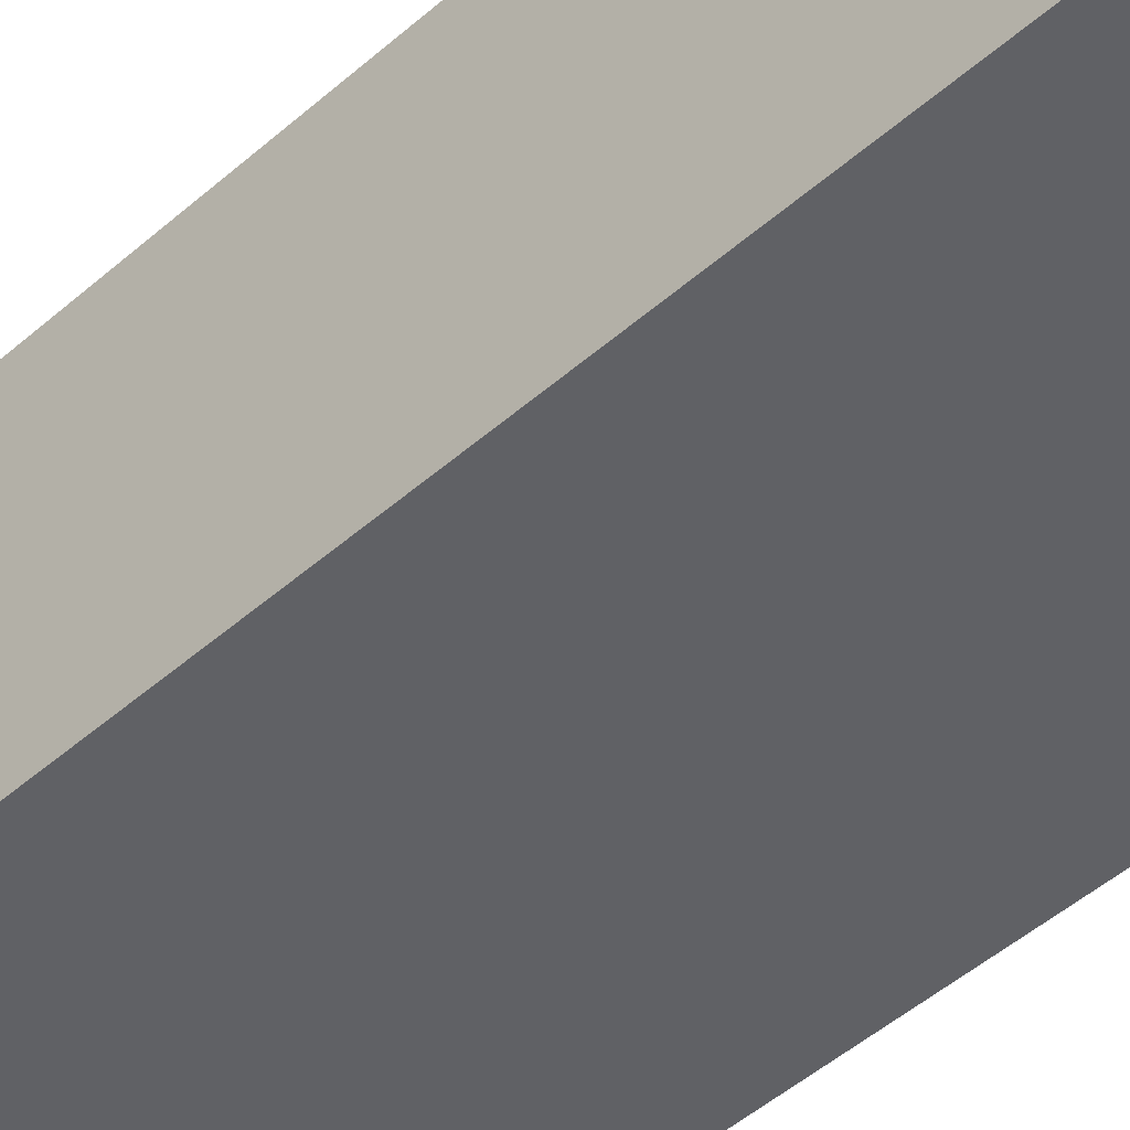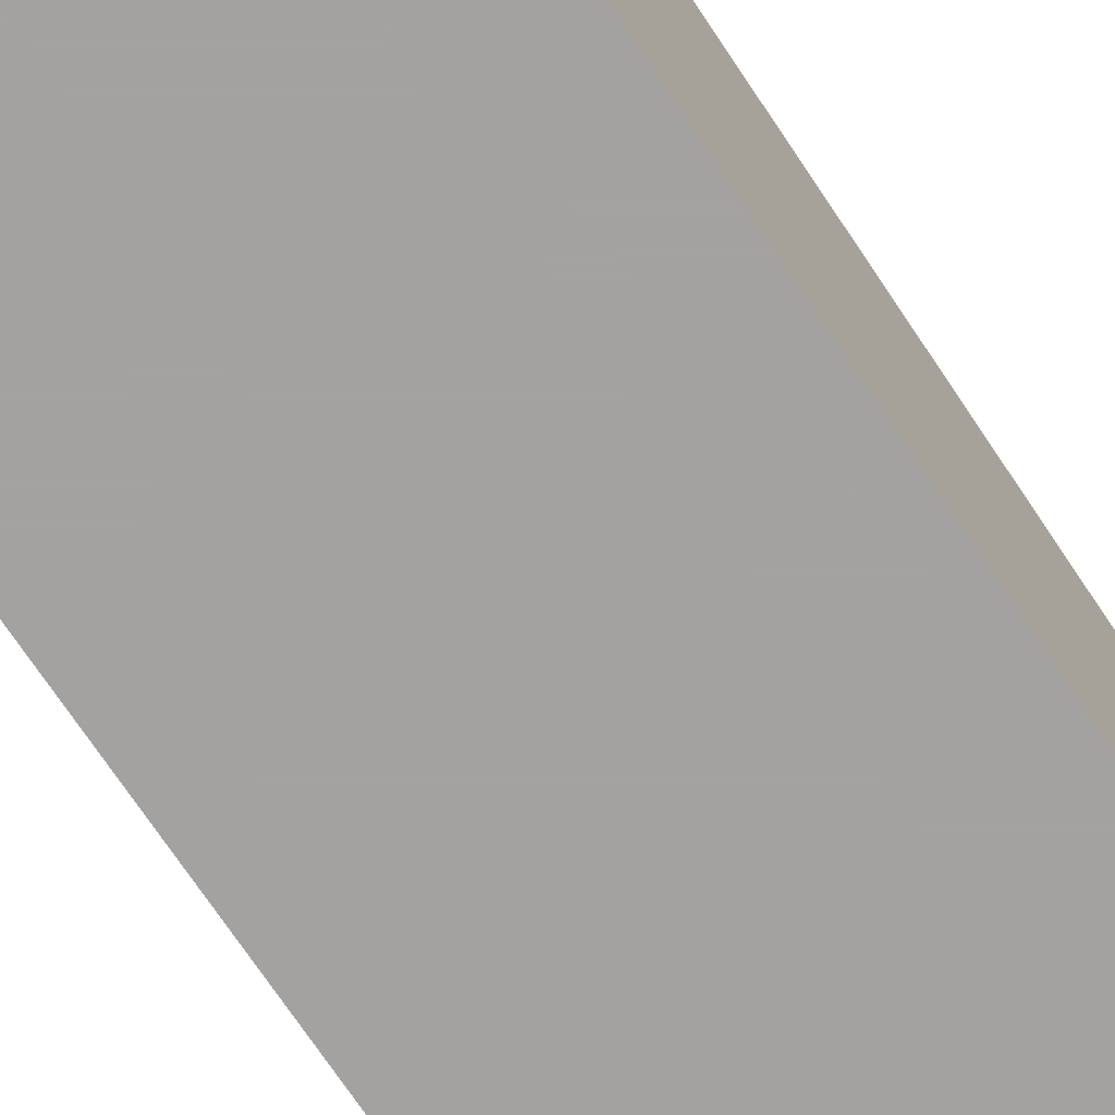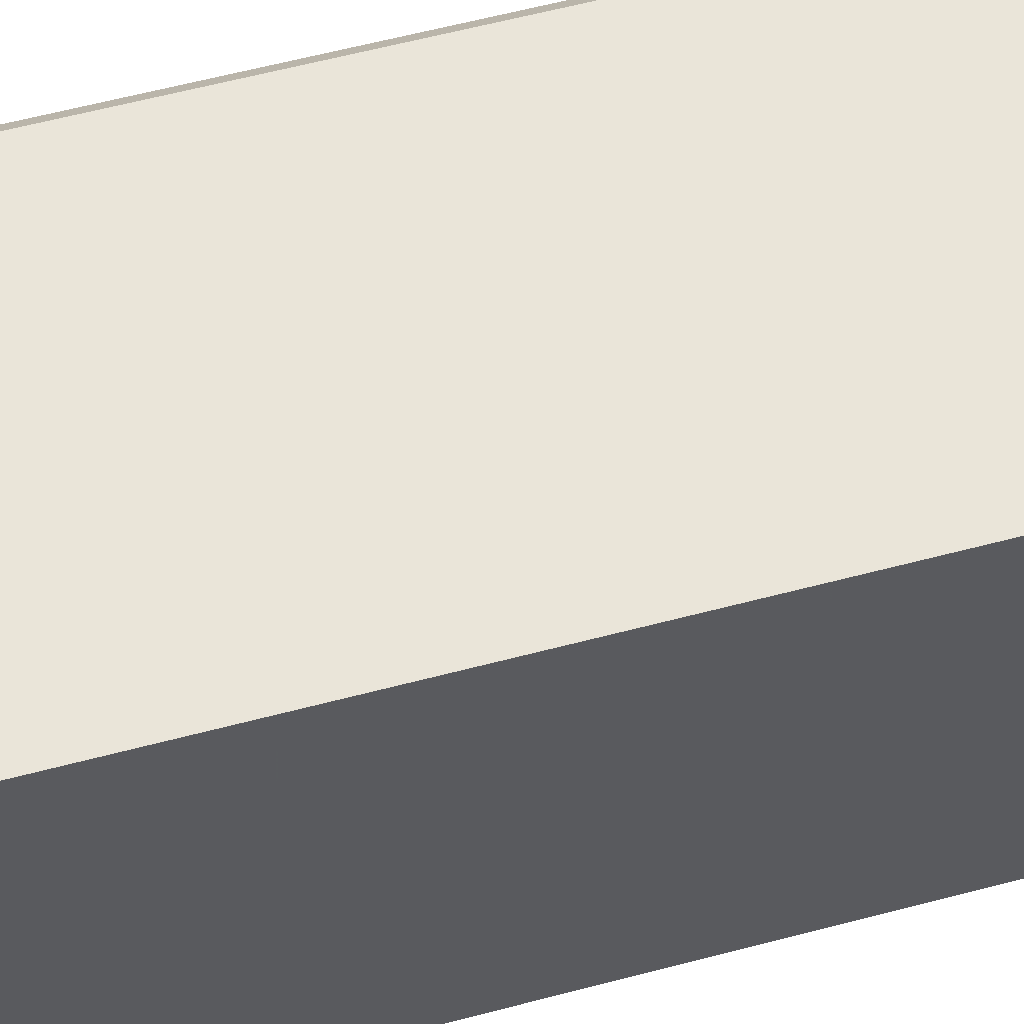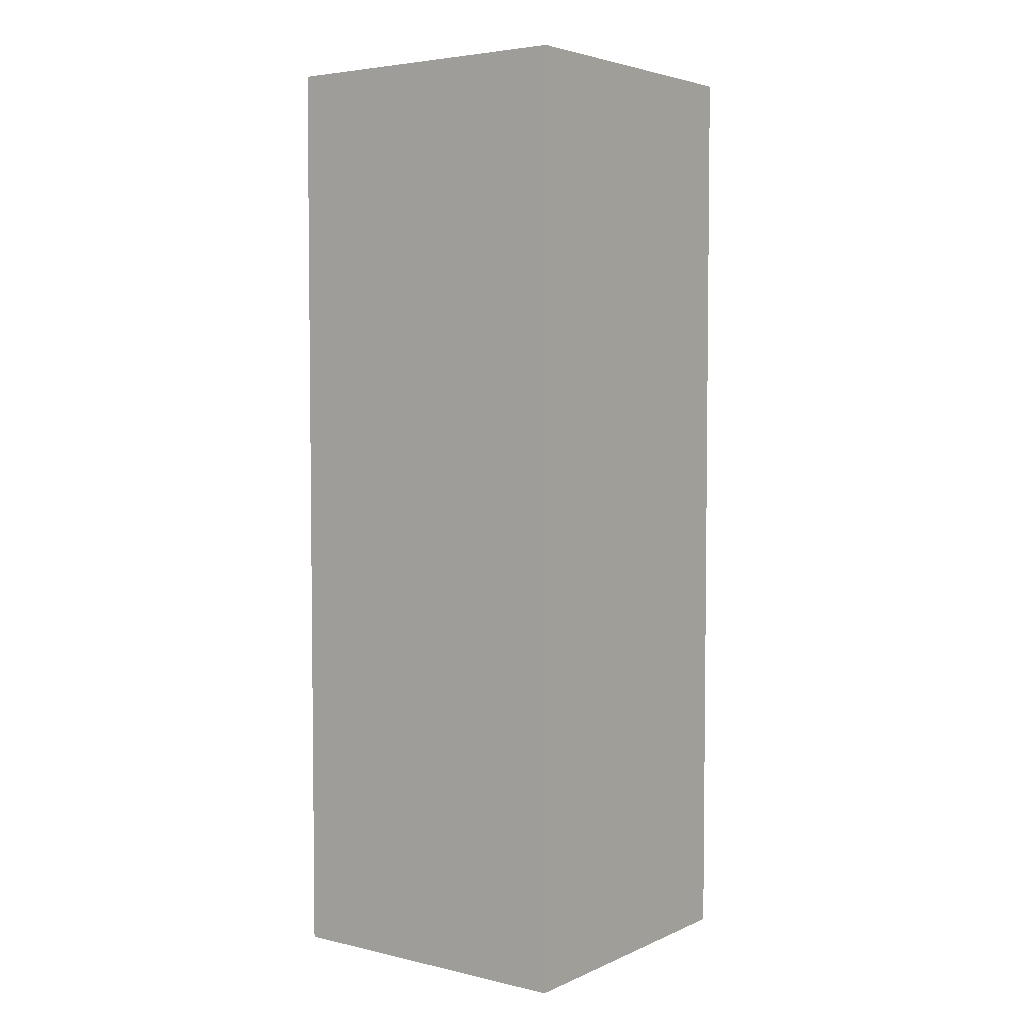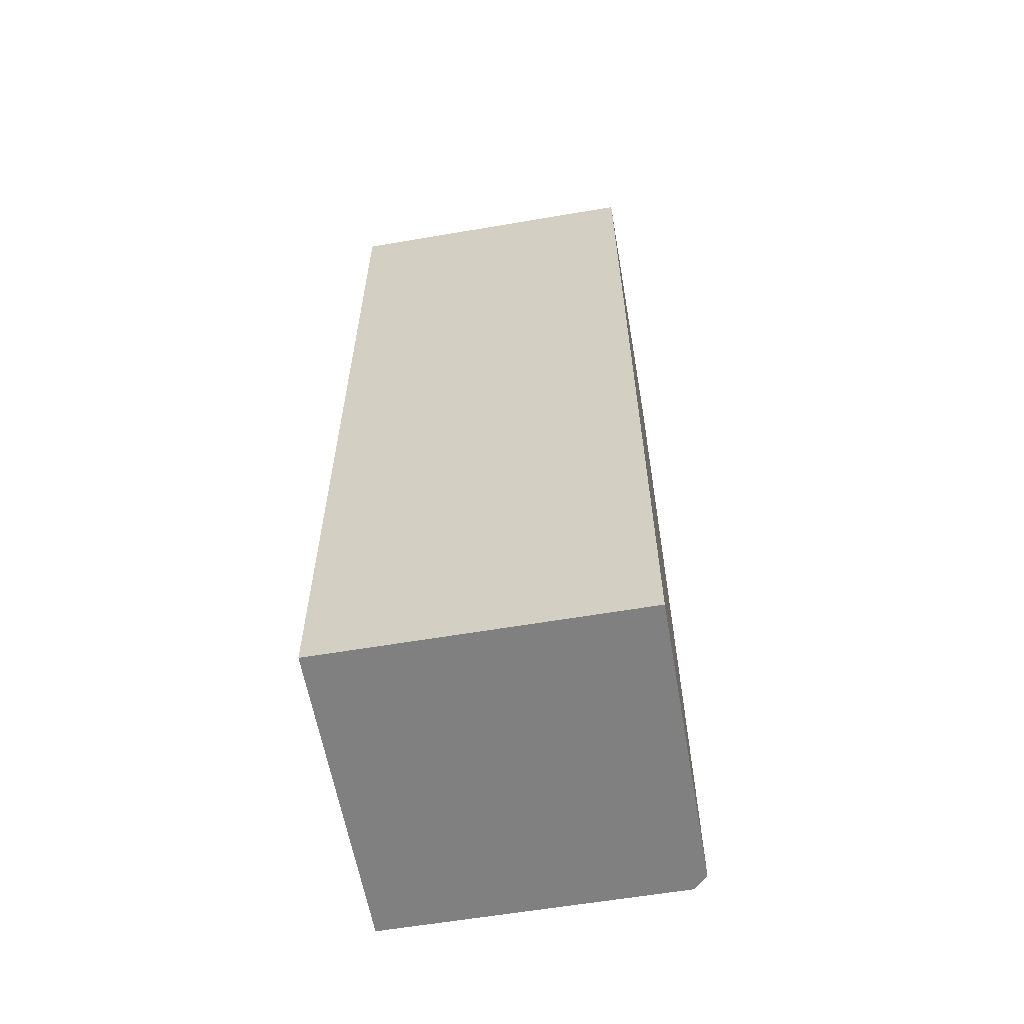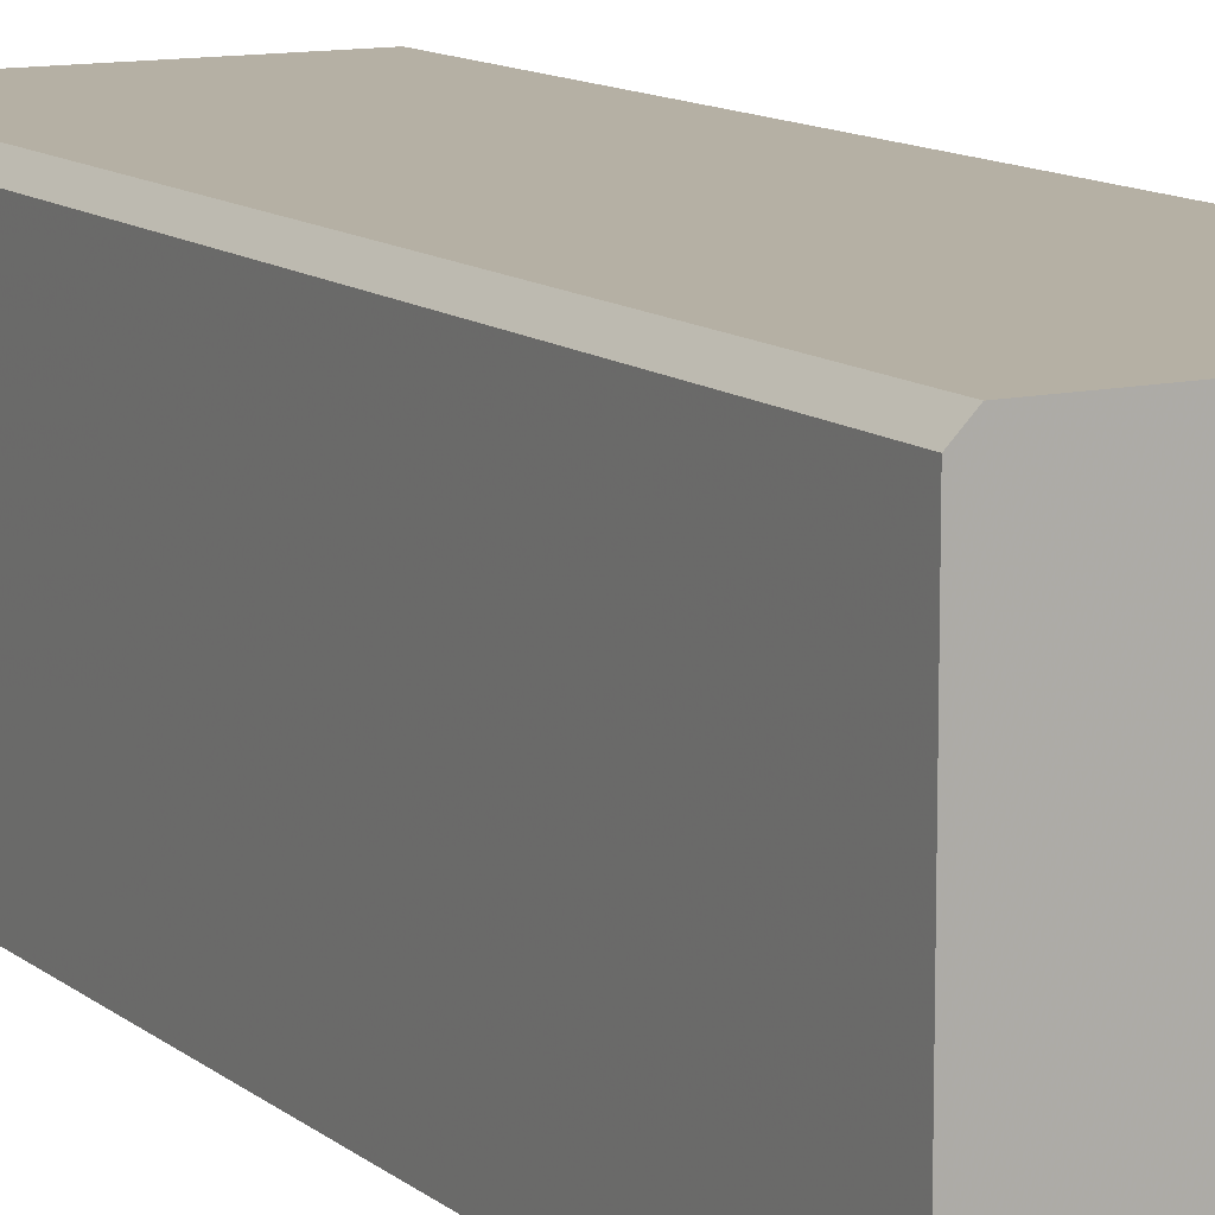
<metadata>
{"format":"obj","ext":"obj","renderer":"f3d","projection":"perspective","resolution":1024,"background":"white","views":[{"elev":-50.0,"azim":133.7,"up":"+Z"},{"elev":-72.7,"azim":33.8,"up":"+Z"},{"elev":58.5,"azim":-105.4,"up":"+Z"},{"elev":4.2,"azim":-143.5,"up":"+Y"},{"elev":-60.1,"azim":-80.1,"up":"+Y"},{"elev":11.6,"azim":150.9,"up":"+Z"}]}
</metadata>
<code>
o obj_0
v -10 		30 		10
v -10 		30 		-10
v -10 		-30 		-10
v -10 		-30 		10
v 10 		30 		9.14
v 10 		-30 		9.14
v 10 		-30 		-10
v 10 		30 		-10
v 9.14 		-30 		10
v 9.14 		30 		10
g group_0_15277357
f 1 2 3
f 1 3 4
f 5 6 7
f 5 7 8
f 9 10 1
f 9 1 4
f 7 3 2
f 7 2 8
f 7 6 3
f 6 9 3
f 4 3 9
f 10 9 6
f 10 6 5
f 8 2 5
f 10 5 2
f 10 2 1

</code>
